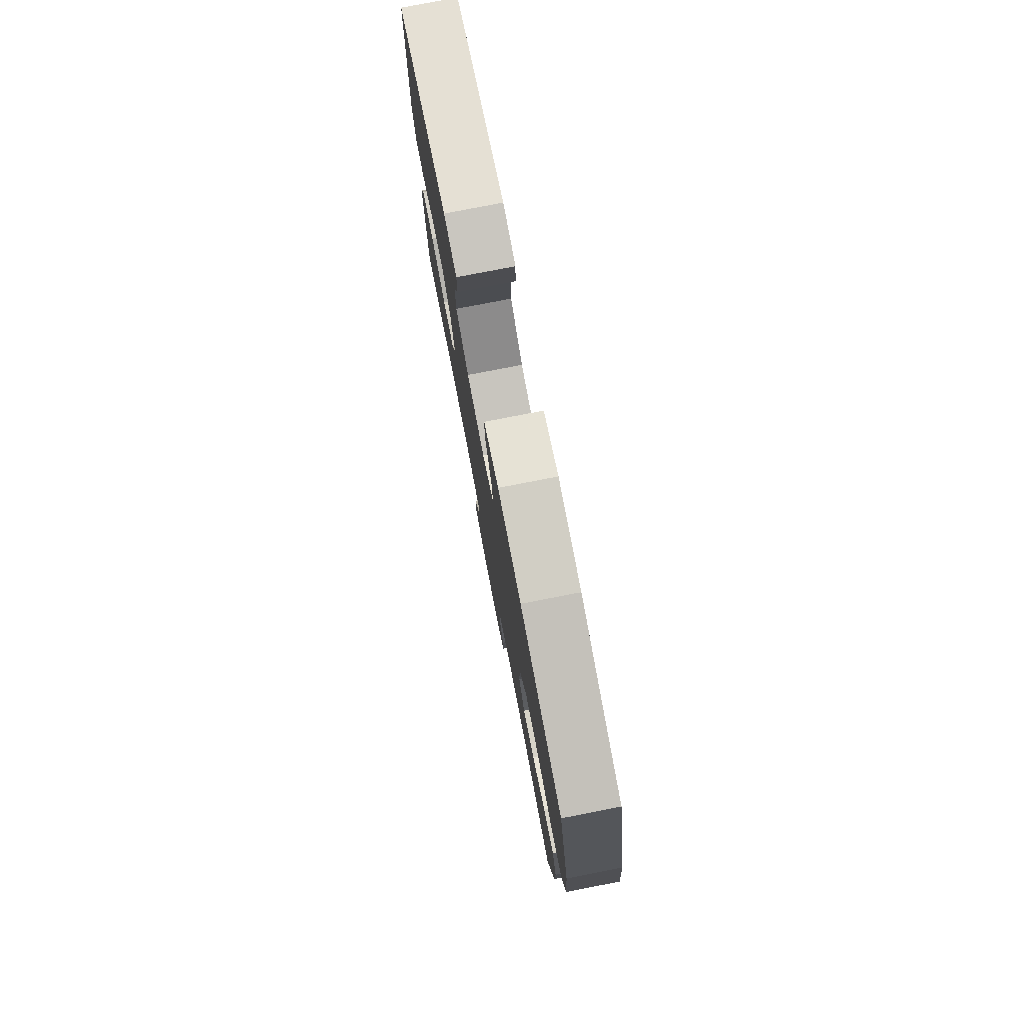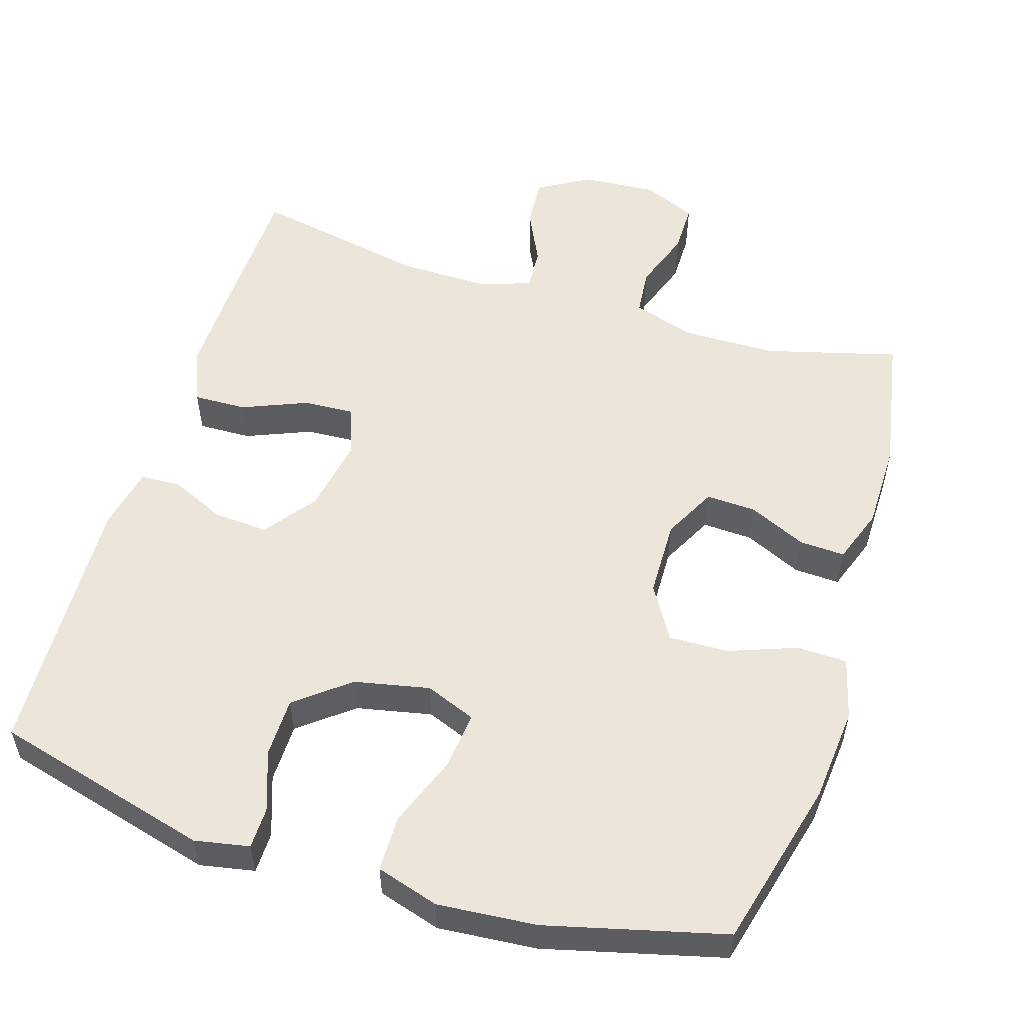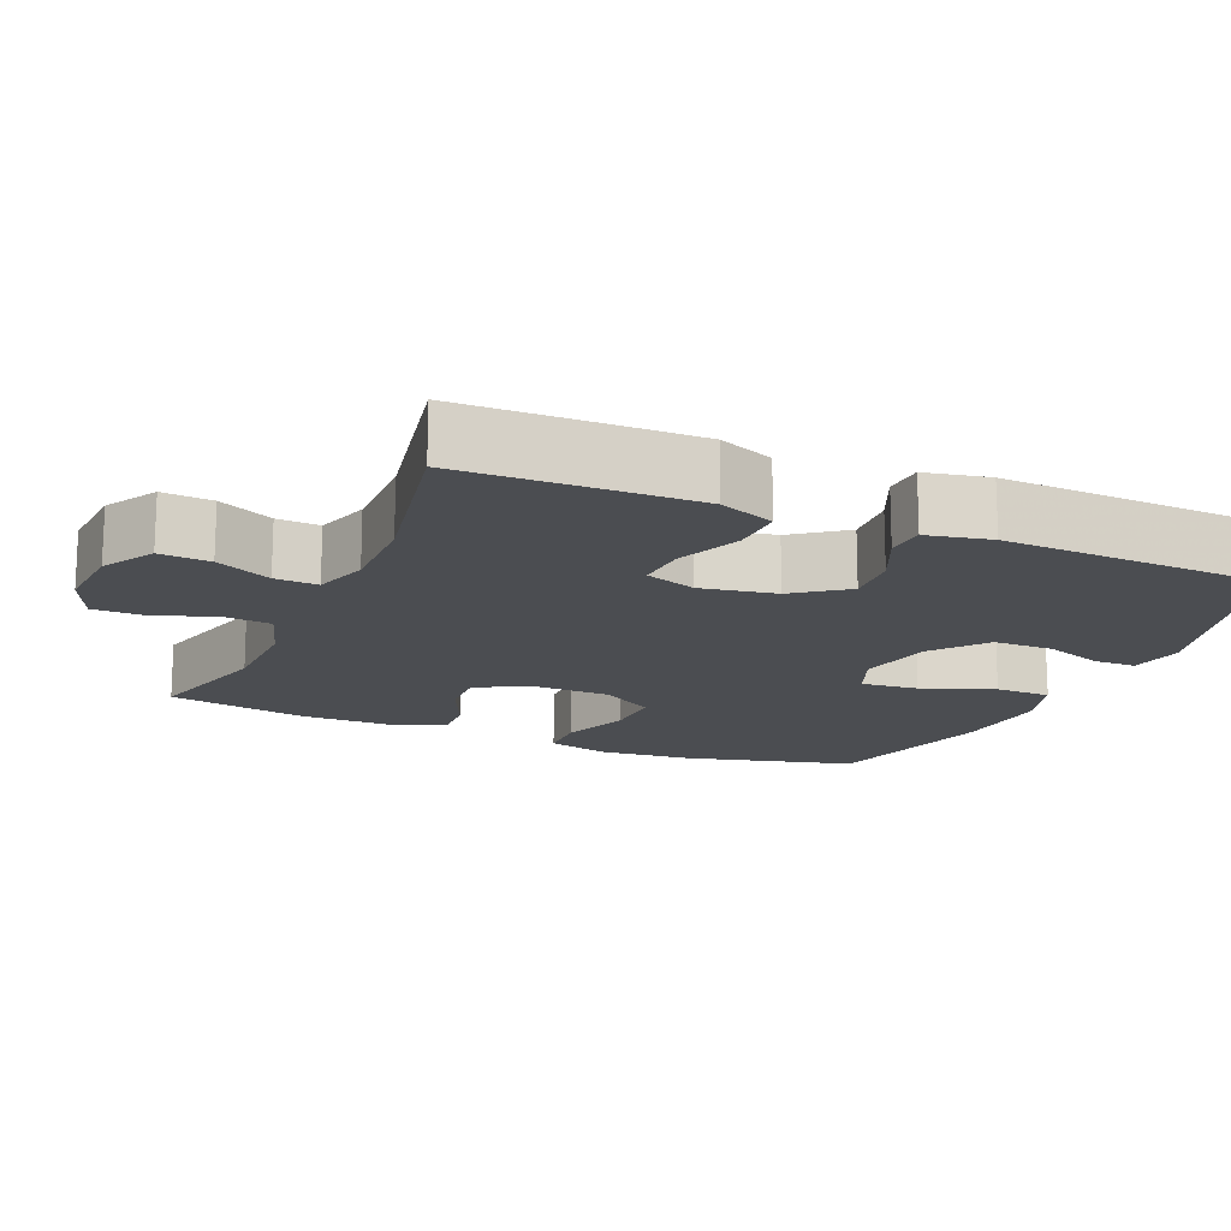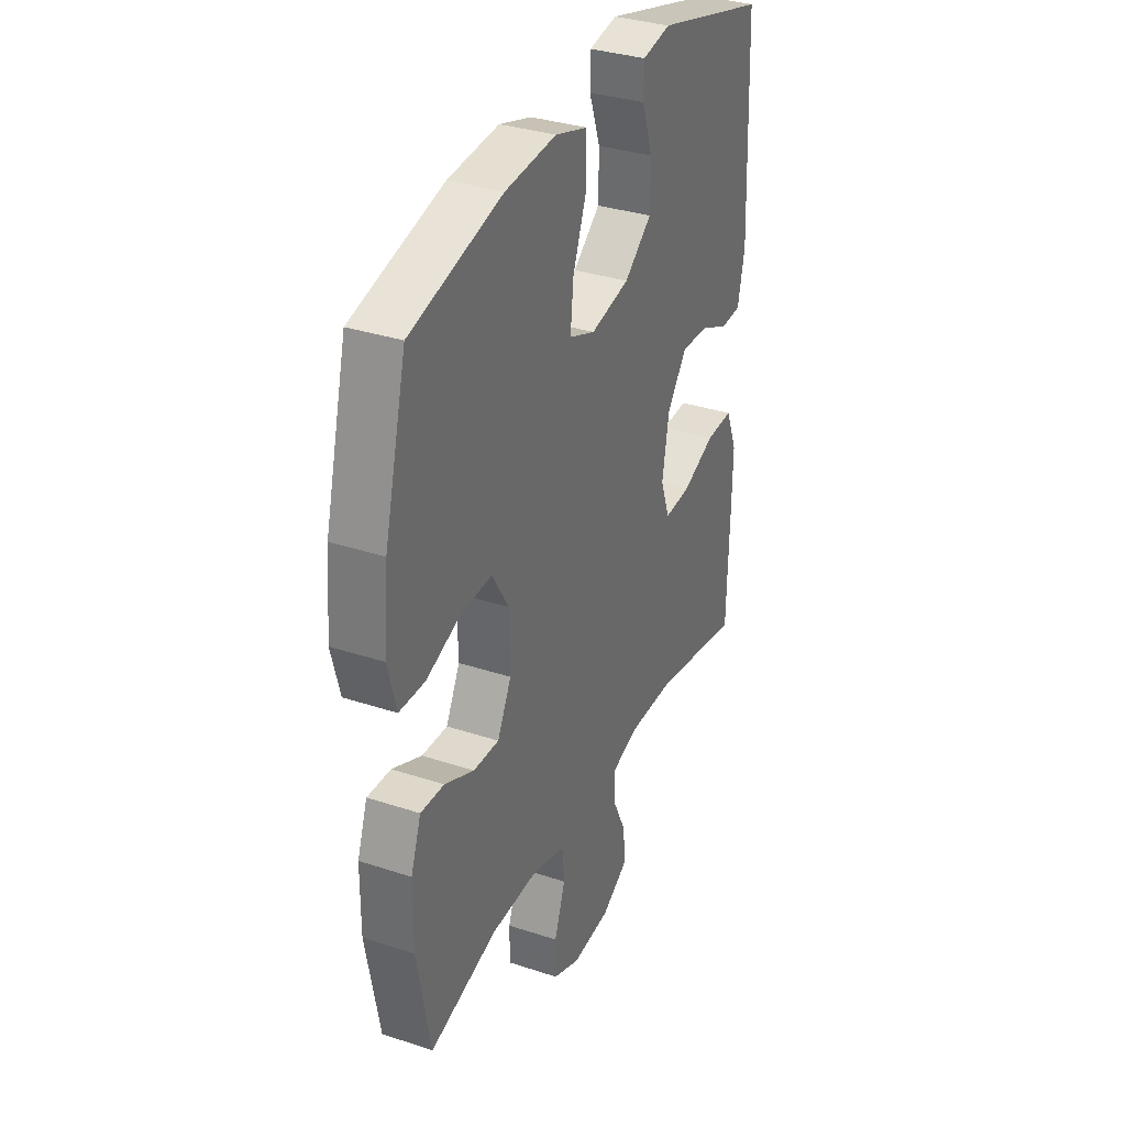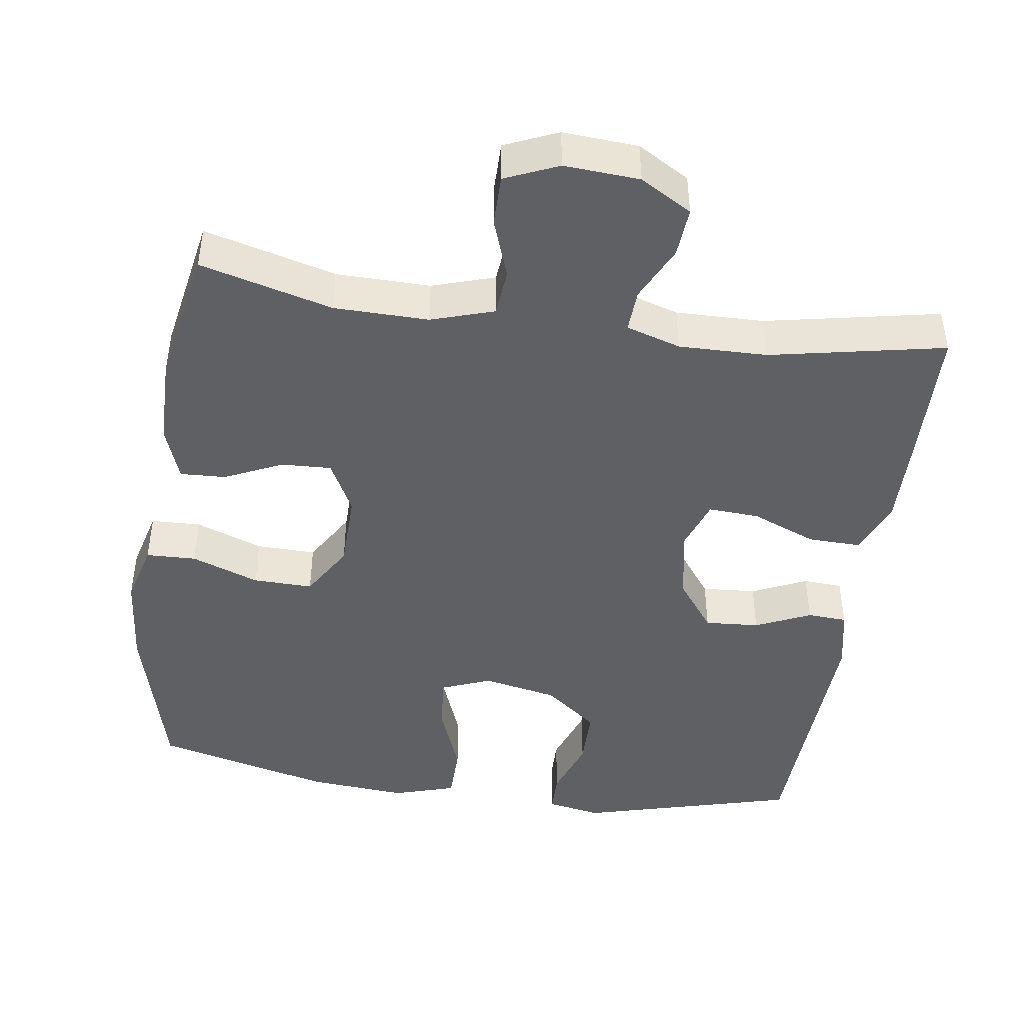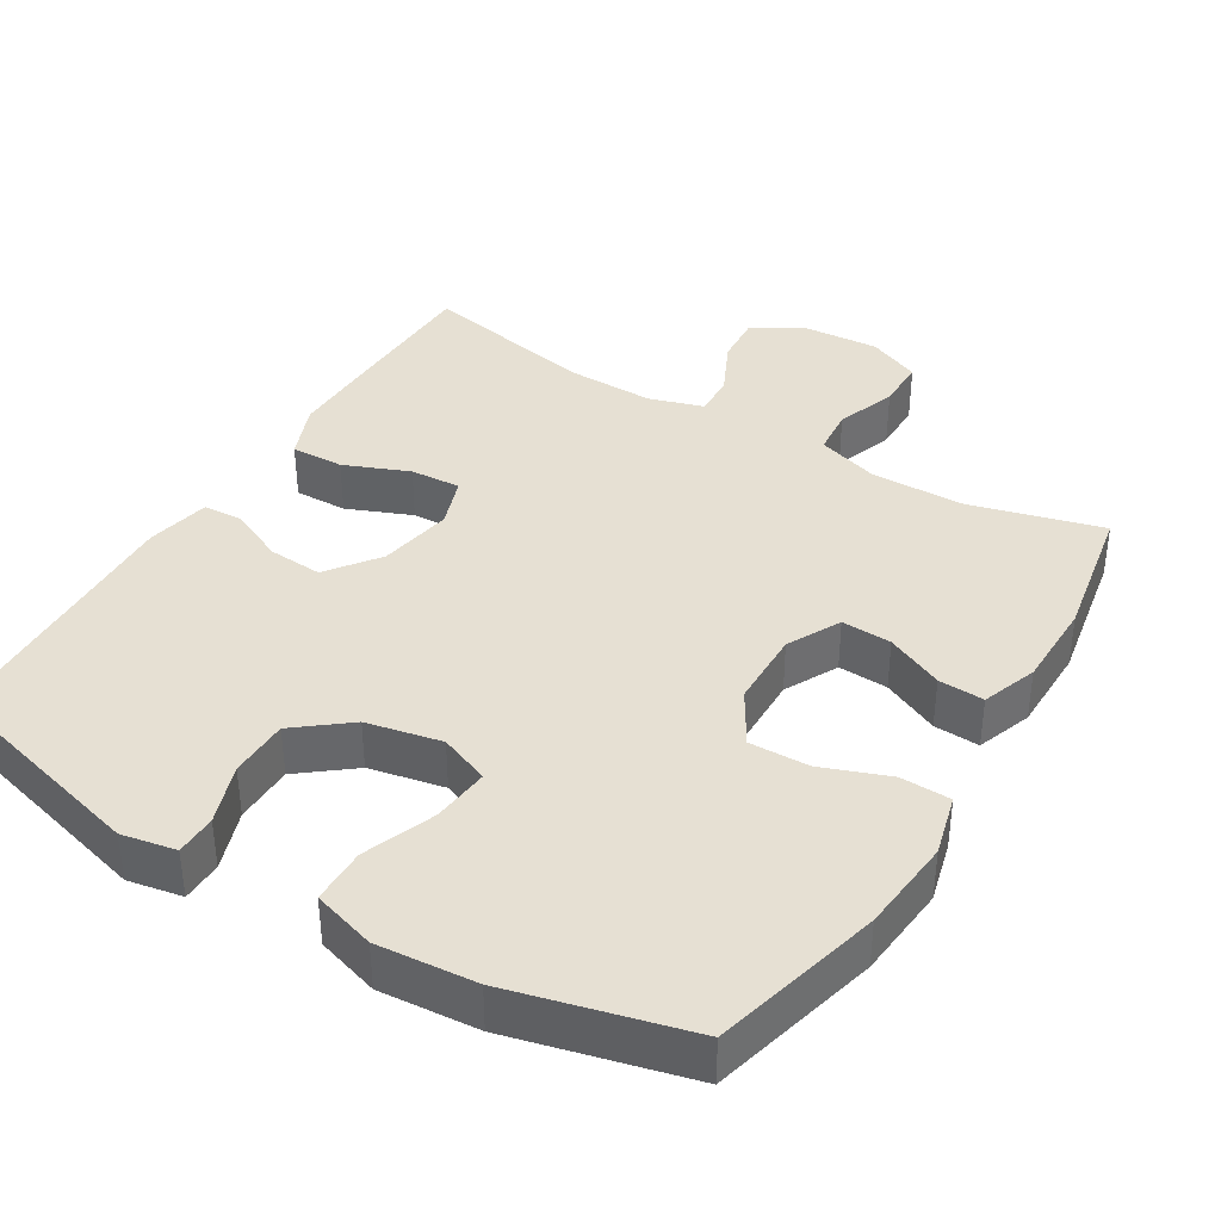
<metadata>
{"format":"obj","ext":"obj","renderer":"f3d","projection":"perspective","resolution":1024,"background":"white","views":[{"elev":78.6,"azim":79.0,"up":"+Z"},{"elev":54.2,"azim":17.2,"up":"+Y"},{"elev":-15.9,"azim":-113.3,"up":"+Y"},{"elev":33.9,"azim":114.2,"up":"+Z"},{"elev":-44.6,"azim":171.8,"up":"+Y"},{"elev":38.3,"azim":31.2,"up":"+Y"}]}
</metadata>
<code>
v 0.5 0.07 -0.5
v 0.321 0.07 -0.452
v 0.193 0.07 -0.45
v 0.108 0.07 -0.477
v 0.102 0.07 -0.541
v 0.131 0.07 -0.623
v 0.131 0.07 -0.692
v 0.059 0.07 -0.723
v -0.043 0.07 -0.716
v -0.113 0.07 -0.675
v -0.108 0.07 -0.607
v -0.072 0.07 -0.532
v -0.069 0.07 -0.474
v -0.143 0.07 -0.451
v -0.263 0.07 -0.453
v -0.5 0.07 -0.5
v -0.505 0.07 -0.306
v -0.507 0.07 -0.186
v -0.477 0.07 -0.111
v -0.405 0.07 -0.113
v -0.317 0.07 -0.149
v -0.248 0.07 -0.153
v -0.224 0.07 -0.084
v -0.242 0.07 0.017
v -0.294 0.07 0.087
v -0.368 0.07 0.082
v -0.443 0.07 0.048
v -0.497 0.07 0.051
v -0.515 0.07 0.137
v -0.5 0.07 0.5
v -0.205 0.07 0.579
v -0.131 0.07 0.565
v -0.13 0.07 0.509
v -0.159 0.07 0.427
v -0.158 0.07 0.346
v -0.086 0.07 0.289
v 0.016 0.07 0.268
v 0.084 0.07 0.295
v 0.076 0.07 0.373
v 0.039 0.07 0.47
v 0.04 0.07 0.546
v 0.125 0.07 0.572
v 0.259 0.07 0.561
v 0.5 0.07 0.5
v 0.559 0.07 0.271
v 0.571 0.07 0.142
v 0.549 0.07 0.058
v 0.481 0.07 0.056
v 0.389 0.07 0.09
v 0.308 0.07 0.092
v 0.264 0.07 0.019
v 0.262 0.07 -0.086
v 0.299 0.07 -0.158
v 0.367 0.07 -0.155
v 0.445 0.07 -0.119
v 0.507 0.07 -0.116
v 0.534 0.07 -0.191
v 0.535 0.07 -0.31
v 0.5 0 -0.5
v 0.321 0 -0.452
v 0.193 0 -0.45
v 0.108 0 -0.477
v 0.102 0 -0.541
v 0.131 0 -0.623
v 0.131 0 -0.692
v 0.059 0 -0.723
v -0.043 0 -0.716
v -0.113 0 -0.675
v -0.108 0 -0.607
v -0.072 0 -0.532
v -0.069 0 -0.474
v -0.143 0 -0.451
v -0.263 0 -0.453
v -0.5 0 -0.5
v -0.505 0 -0.306
v -0.507 0 -0.186
v -0.477 0 -0.111
v -0.405 0 -0.113
v -0.317 0 -0.149
v -0.248 0 -0.153
v -0.224 0 -0.084
v -0.242 0 0.017
v -0.294 0 0.087
v -0.368 0 0.082
v -0.443 0 0.048
v -0.497 0 0.051
v -0.515 0 0.137
v -0.5 0 0.5
v -0.205 0 0.579
v -0.131 0 0.565
v -0.13 0 0.509
v -0.159 0 0.427
v -0.158 0 0.346
v -0.086 0 0.289
v 0.016 0 0.268
v 0.084 0 0.295
v 0.076 0 0.373
v 0.039 0 0.47
v 0.04 0 0.546
v 0.125 0 0.572
v 0.259 0 0.561
v 0.5 0 0.5
v 0.559 0 0.271
v 0.571 0 0.142
v 0.549 0 0.058
v 0.481 0 0.056
v 0.389 0 0.09
v 0.308 0 0.092
v 0.264 0 0.019
v 0.262 0 -0.086
v 0.299 0 -0.158
v 0.367 0 -0.155
v 0.445 0 -0.119
v 0.507 0 -0.116
v 0.534 0 -0.191
v 0.535 0 -0.31
f 57 58 1 2
f 54 55 56 57
f 53 54 57 2
f 52 53 2 3
f 51 52 3 4
f 46 47 48 49
f 46 49 50
f 45 46 50
f 44 45 50
f 43 44 50 51
f 39 40 41 42
f 38 39 42 43
f 31 32 33 34
f 31 34 35
f 30 31 35
f 29 30 35 36
f 26 27 28 29
f 25 26 29 36
f 18 19 20 21
f 18 21 22
f 15 16 17 18
f 14 15 18 22
f 13 14 22 23
f 9 10 11 12
f 9 12 13
f 8 9 13
f 5 6 7 8
f 4 5 8 13
f 38 43 51 4
f 24 25 36 37
f 23 24 37 38
f 4 13 23 38
f 60 59 116 115
f 115 114 113 112
f 60 115 112 111
f 61 60 111 110
f 62 61 110 109
f 107 106 105 104
f 108 107 104
f 108 104 103
f 108 103 102
f 109 108 102 101
f 100 99 98 97
f 101 100 97 96
f 92 91 90 89
f 93 92 89
f 93 89 88
f 94 93 88 87
f 87 86 85 84
f 94 87 84 83
f 79 78 77 76
f 80 79 76
f 76 75 74 73
f 80 76 73 72
f 81 80 72 71
f 70 69 68 67
f 71 70 67
f 71 67 66
f 66 65 64 63
f 71 66 63 62
f 62 109 101 96
f 95 94 83 82
f 96 95 82 81
f 96 81 71 62
f 1 59 60 2
f 2 60 61 3
f 3 61 62 4
f 4 62 63 5
f 5 63 64 6
f 6 64 65 7
f 7 65 66 8
f 8 66 67 9
f 9 67 68 10
f 10 68 69 11
f 11 69 70 12
f 12 70 71 13
f 13 71 72 14
f 14 72 73 15
f 15 73 74 16
f 16 74 75 17
f 17 75 76 18
f 18 76 77 19
f 19 77 78 20
f 20 78 79 21
f 21 79 80 22
f 22 80 81 23
f 23 81 82 24
f 24 82 83 25
f 25 83 84 26
f 26 84 85 27
f 27 85 86 28
f 28 86 87 29
f 29 87 88 30
f 30 88 89 31
f 31 89 90 32
f 32 90 91 33
f 33 91 92 34
f 34 92 93 35
f 35 93 94 36
f 36 94 95 37
f 37 95 96 38
f 38 96 97 39
f 39 97 98 40
f 40 98 99 41
f 41 99 100 42
f 42 100 101 43
f 43 101 102 44
f 44 102 103 45
f 45 103 104 46
f 46 104 105 47
f 47 105 106 48
f 48 106 107 49
f 49 107 108 50
f 50 108 109 51
f 51 109 110 52
f 52 110 111 53
f 53 111 112 54
f 54 112 113 55
f 55 113 114 56
f 56 114 115 57
f 57 115 116 58
f 58 116 59 1

</code>
